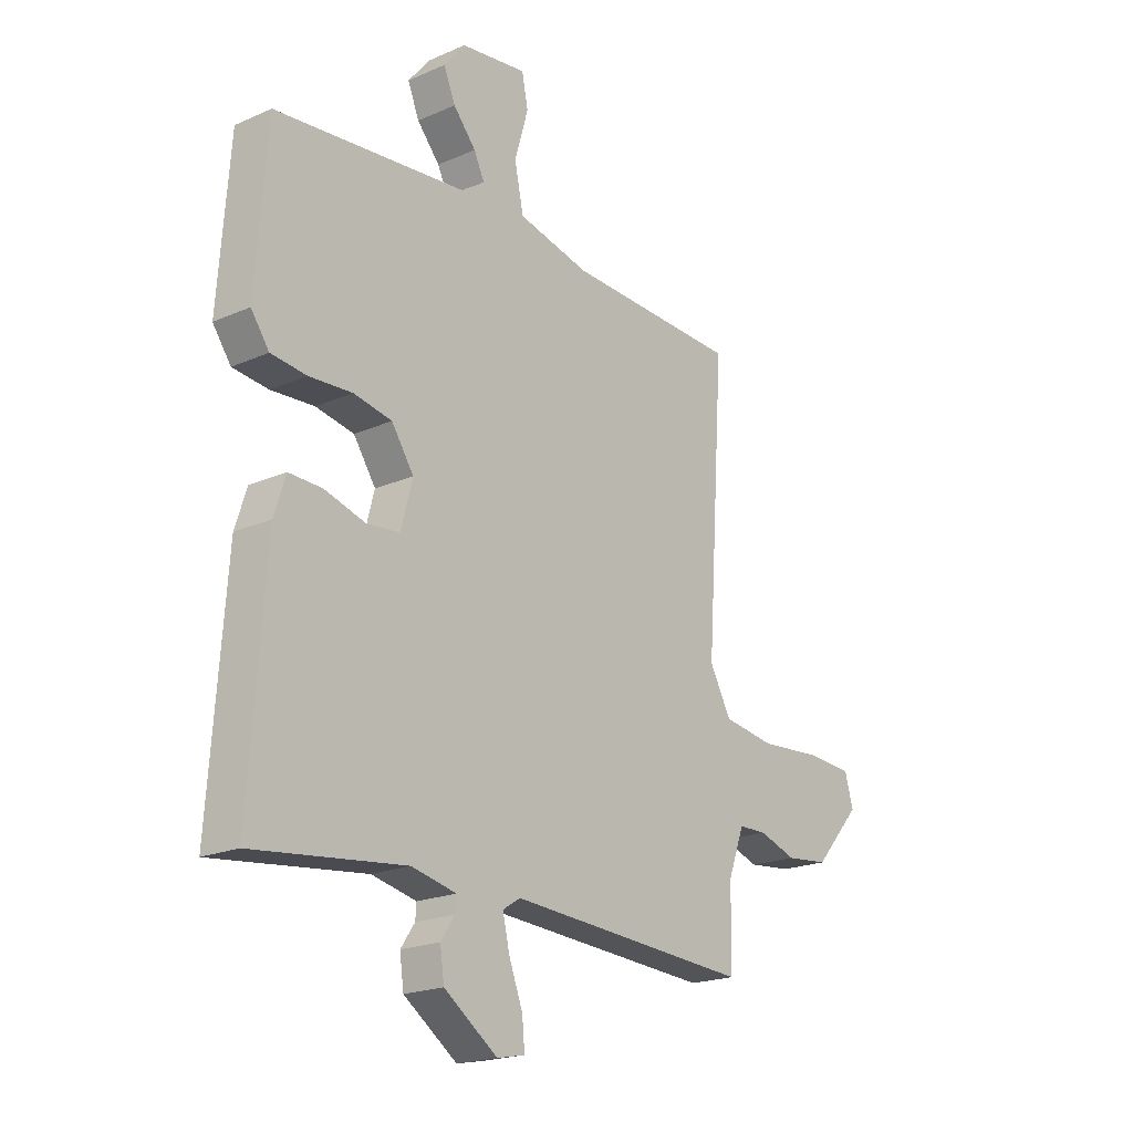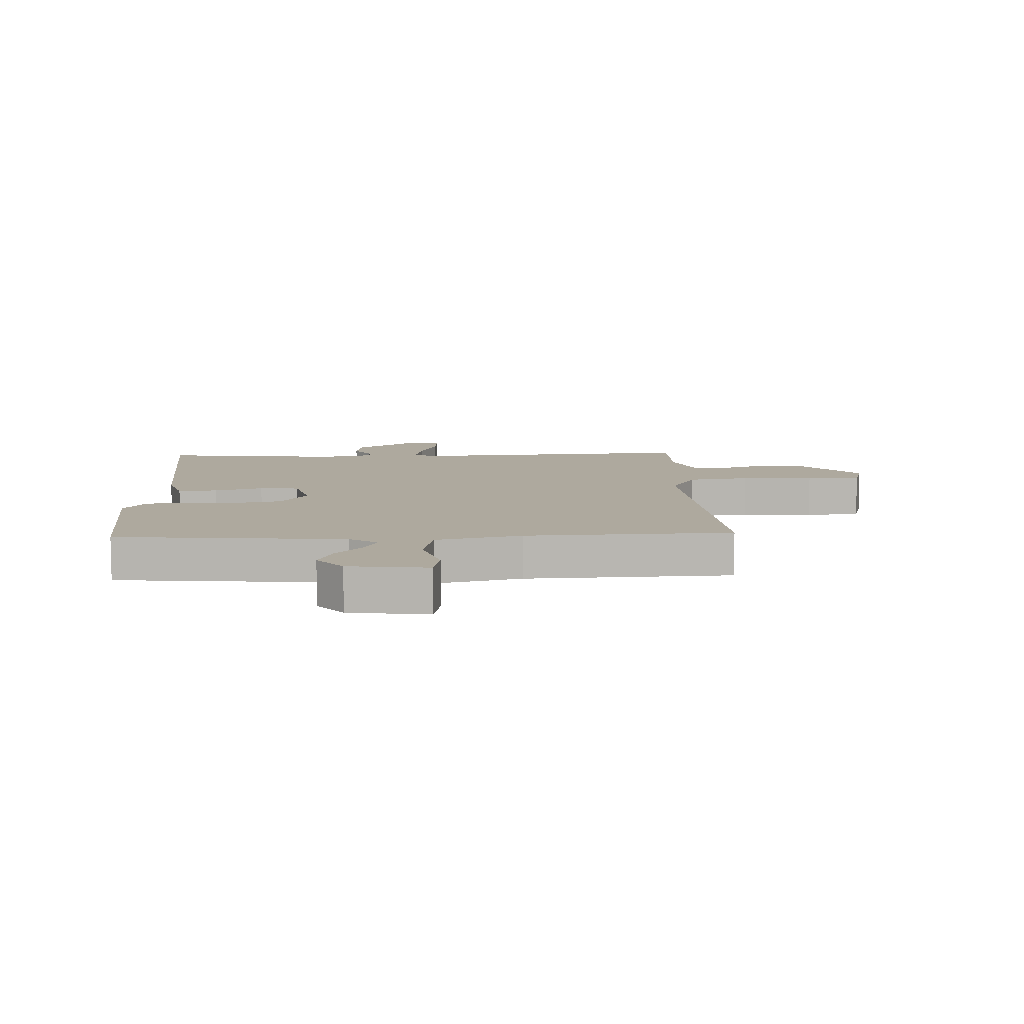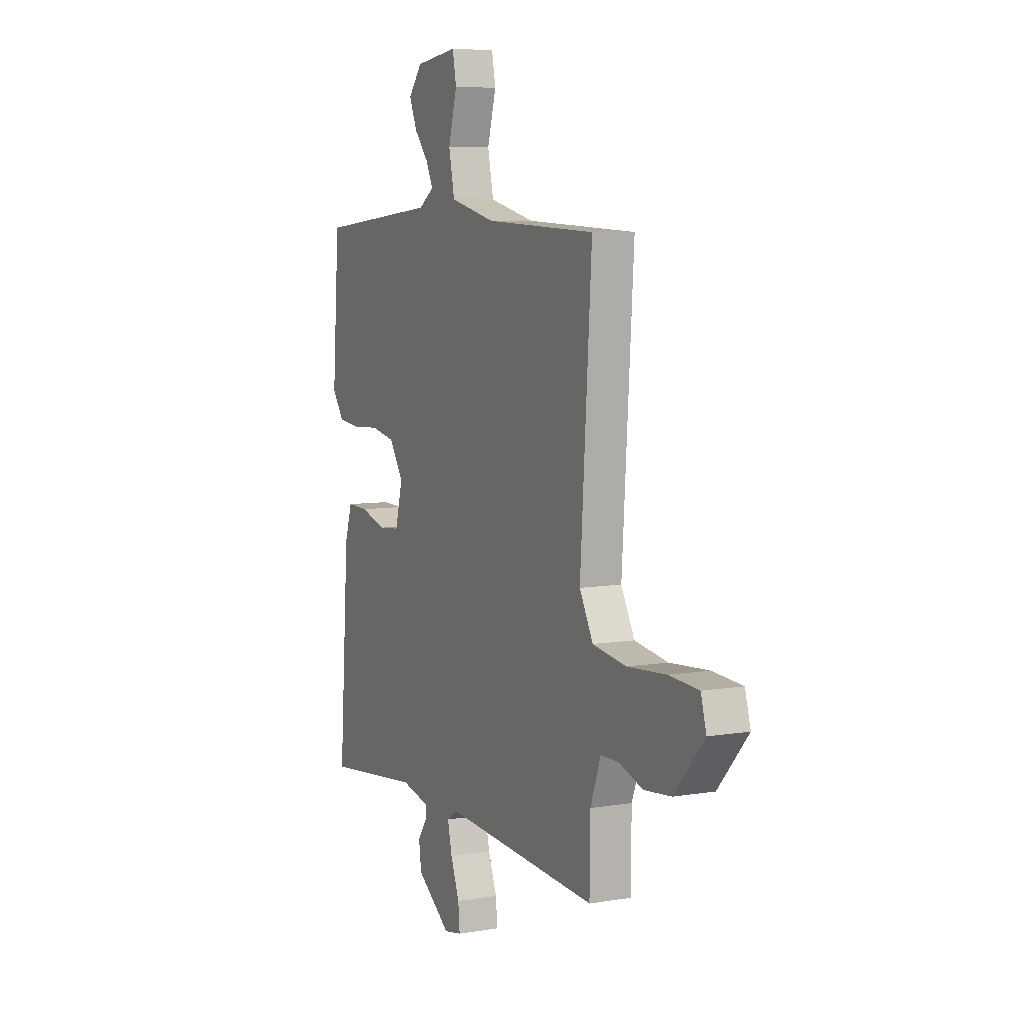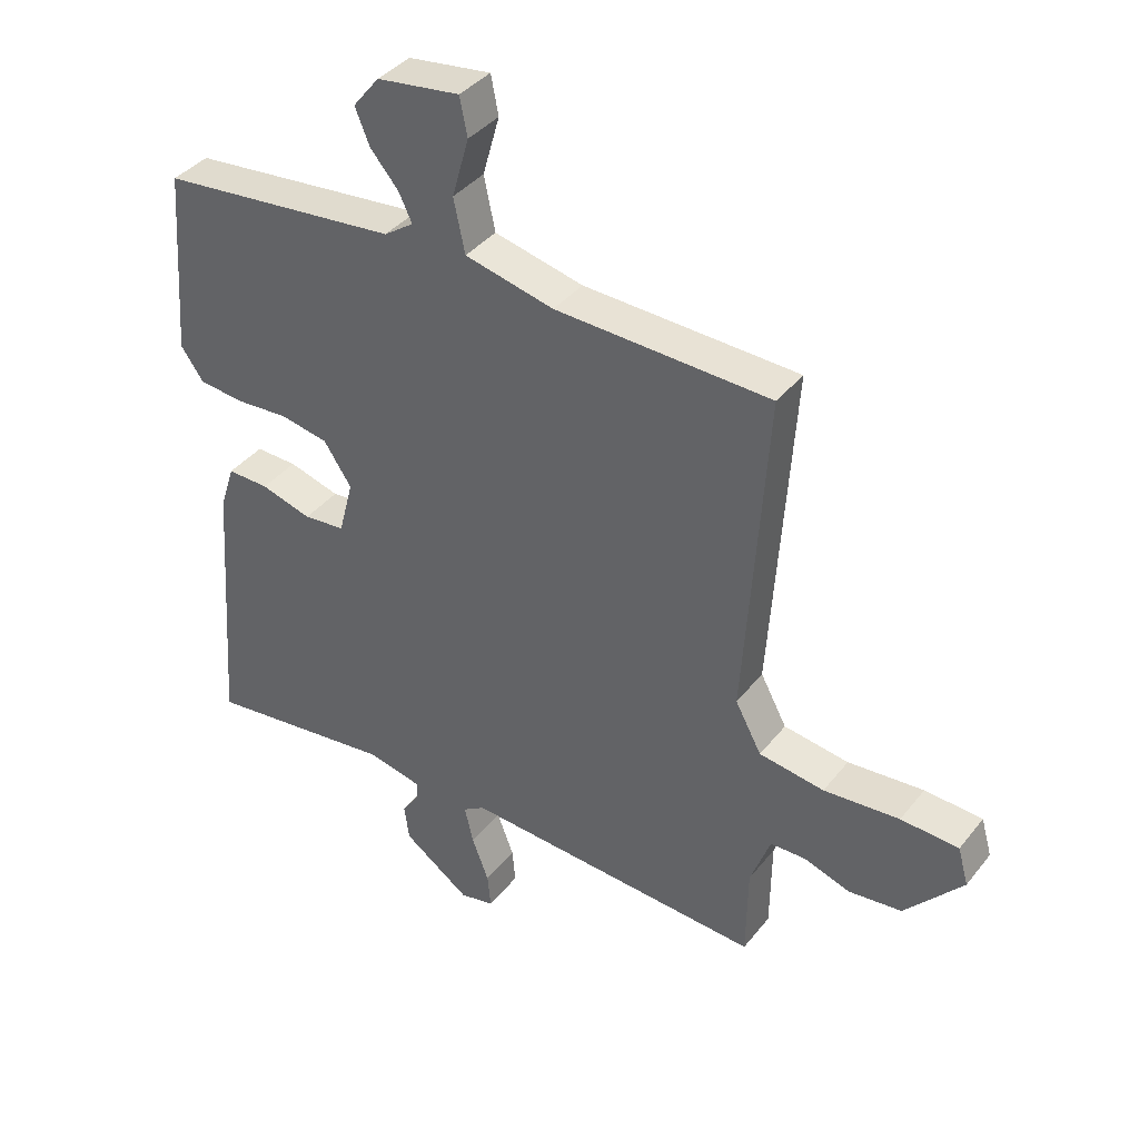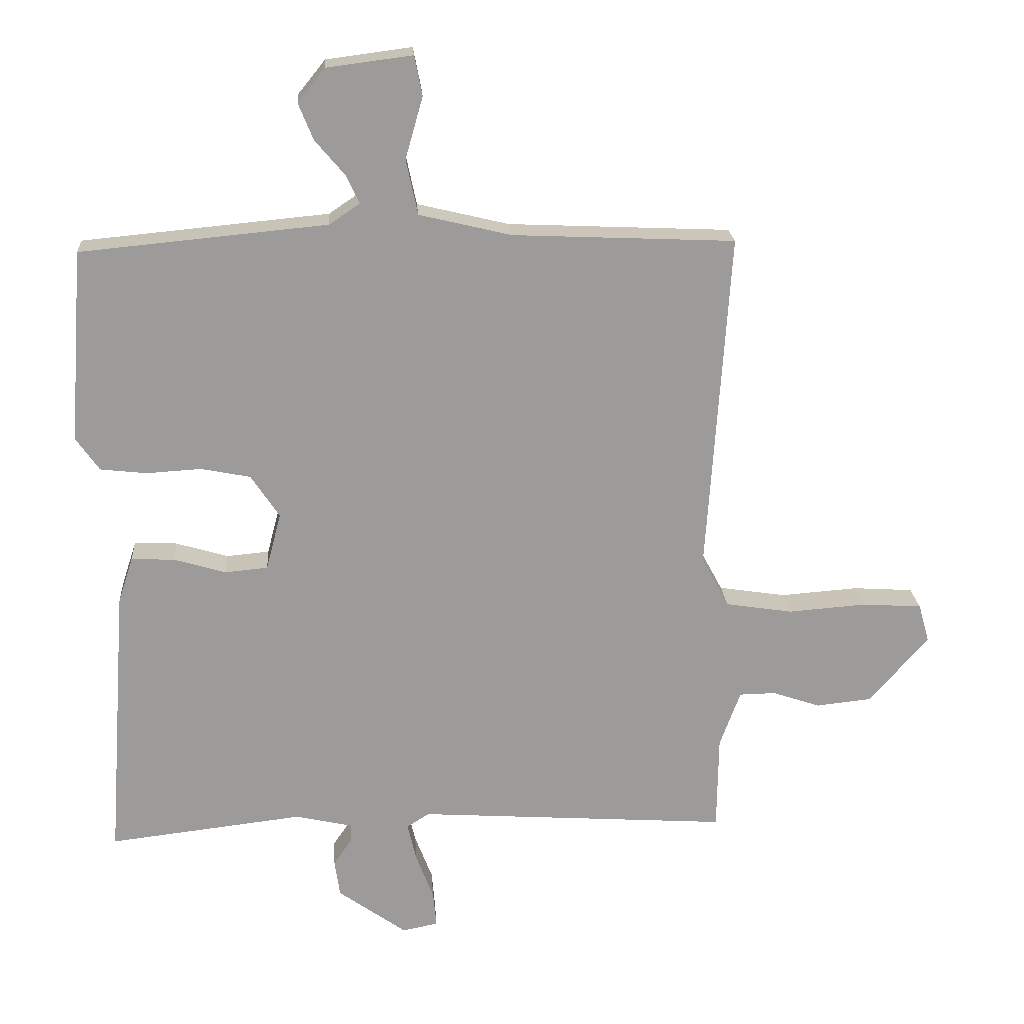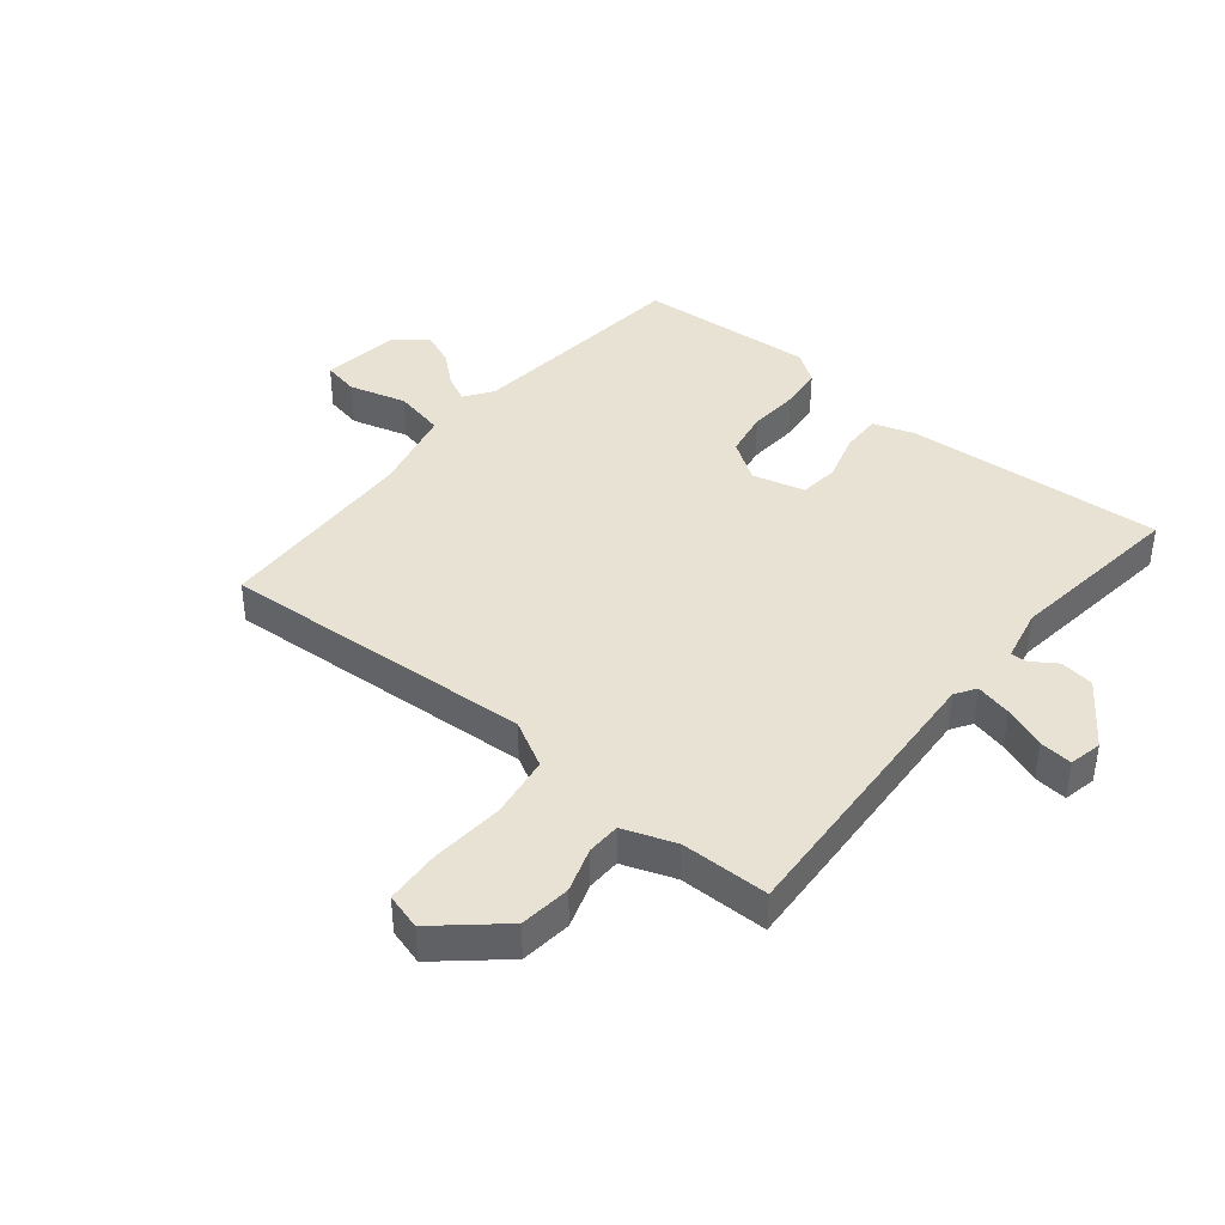
<metadata>
{"format":"obj","ext":"obj","renderer":"f3d","projection":"perspective","resolution":1024,"background":"white","views":[{"elev":-20.0,"azim":-50.9,"up":"+Z"},{"elev":9.0,"azim":-2.4,"up":"+Y"},{"elev":7.1,"azim":64.3,"up":"+Z"},{"elev":38.5,"azim":33.9,"up":"+Z"},{"elev":20.6,"azim":-3.9,"up":"+Z"},{"elev":40.7,"azim":129.6,"up":"+Y"}]}
</metadata>
<code>
v 0.5 0.07 -0.5
v 0.018 0.07 -0.468
v -0.017 0.07 -0.49
v -0.003 0.07 -0.55
v 0.024 0.07 -0.621
v 0.029 0.07 -0.676
v -0.026 0.07 -0.687
v -0.132 0.07 -0.611
v -0.14 0.07 -0.554
v -0.112 0.07 -0.513
v -0.11 0.07 -0.485
v -0.199 0.07 -0.465
v -0.5 0.07 -0.5
v -0.469 0.07 -0.071
v -0.446 0.07 0
v -0.38 0.07 -0.002
v -0.299 0.07 -0.026
v -0.233 0.07 -0.02
v -0.21 0.07 0.068
v -0.254 0.07 0.134
v -0.33 0.07 0.149
v -0.415 0.07 0.144
v -0.486 0.07 0.152
v -0.522 0.07 0.203
v -0.5 0.07 0.5
v -0.12 0.07 0.536
v -0.073 0.07 0.568
v -0.094 0.07 0.612
v -0.139 0.07 0.665
v -0.162 0.07 0.721
v -0.12 0.07 0.773
v 0.012 0.07 0.79
v 0.024 0.07 0.729
v -0.003 0.07 0.634
v 0.015 0.07 0.549
v 0.157 0.07 0.515
v 0.5 0.07 0.5
v 0.465 0.07 -0.026
v 0.507 0.07 -0.104
v 0.611 0.07 -0.12
v 0.732 0.07 -0.111
v 0.824 0.07 -0.117
v 0.841 0.07 -0.177
v 0.749 0.07 -0.281
v 0.664 0.07 -0.29
v 0.59 0.07 -0.265
v 0.534 0.07 -0.266
v 0.502 0.07 -0.353
v 0.5 0 -0.5
v 0.018 0 -0.468
v -0.017 0 -0.49
v -0.003 0 -0.55
v 0.024 0 -0.621
v 0.029 0 -0.676
v -0.026 0 -0.687
v -0.132 0 -0.611
v -0.14 0 -0.554
v -0.112 0 -0.513
v -0.11 0 -0.485
v -0.199 0 -0.465
v -0.5 0 -0.5
v -0.469 0 -0.071
v -0.446 0 0
v -0.38 0 -0.002
v -0.299 0 -0.026
v -0.233 0 -0.02
v -0.21 0 0.068
v -0.254 0 0.134
v -0.33 0 0.149
v -0.415 0 0.144
v -0.486 0 0.152
v -0.522 0 0.203
v -0.5 0 0.5
v -0.12 0 0.536
v -0.073 0 0.568
v -0.094 0 0.612
v -0.139 0 0.665
v -0.162 0 0.721
v -0.12 0 0.773
v 0.012 0 0.79
v 0.024 0 0.729
v -0.003 0 0.634
v 0.015 0 0.549
v 0.157 0 0.515
v 0.5 0 0.5
v 0.465 0 -0.026
v 0.507 0 -0.104
v 0.611 0 -0.12
v 0.732 0 -0.111
v 0.824 0 -0.117
v 0.841 0 -0.177
v 0.749 0 -0.281
v 0.664 0 -0.29
v 0.59 0 -0.265
v 0.534 0 -0.266
v 0.502 0 -0.353
f 44 45 46
f 43 44 46
f 42 43 46
f 41 42 46
f 40 41 46
f 39 40 46 47
f 38 39 47 48
f 36 37 38
f 48 1 2
f 38 48 2
f 36 38 2
f 35 36 2
f 32 33 34
f 31 32 34
f 30 31 34
f 29 30 34
f 28 29 34
f 27 28 34 35
f 24 25 26
f 23 24 26
f 22 23 26
f 21 22 26
f 26 27 35
f 21 26 35
f 20 21 35
f 15 16 17
f 14 15 17
f 13 14 17
f 12 13 17
f 11 12 17 18
f 8 9 10
f 7 8 10
f 6 7 10
f 5 6 10
f 4 5 10
f 3 4 10 11
f 11 18 19
f 3 11 19
f 2 3 19
f 19 20 35
f 2 19 35
f 94 93 92
f 94 92 91
f 94 91 90
f 94 90 89
f 94 89 88
f 95 94 88 87
f 96 95 87 86
f 86 85 84
f 50 49 96
f 50 96 86
f 50 86 84
f 50 84 83
f 82 81 80
f 82 80 79
f 82 79 78
f 82 78 77
f 82 77 76
f 83 82 76 75
f 74 73 72
f 74 72 71
f 74 71 70
f 74 70 69
f 83 75 74
f 83 74 69
f 83 69 68
f 65 64 63
f 65 63 62
f 65 62 61
f 65 61 60
f 66 65 60 59
f 58 57 56
f 58 56 55
f 58 55 54
f 58 54 53
f 58 53 52
f 59 58 52 51
f 67 66 59
f 67 59 51
f 67 51 50
f 83 68 67
f 83 67 50
f 1 49 50 2
f 2 50 51 3
f 3 51 52 4
f 4 52 53 5
f 5 53 54 6
f 6 54 55 7
f 7 55 56 8
f 8 56 57 9
f 9 57 58 10
f 10 58 59 11
f 11 59 60 12
f 12 60 61 13
f 13 61 62 14
f 14 62 63 15
f 15 63 64 16
f 16 64 65 17
f 17 65 66 18
f 18 66 67 19
f 19 67 68 20
f 20 68 69 21
f 21 69 70 22
f 22 70 71 23
f 23 71 72 24
f 24 72 73 25
f 25 73 74 26
f 26 74 75 27
f 27 75 76 28
f 28 76 77 29
f 29 77 78 30
f 30 78 79 31
f 31 79 80 32
f 32 80 81 33
f 33 81 82 34
f 34 82 83 35
f 35 83 84 36
f 36 84 85 37
f 37 85 86 38
f 38 86 87 39
f 39 87 88 40
f 40 88 89 41
f 41 89 90 42
f 42 90 91 43
f 43 91 92 44
f 44 92 93 45
f 45 93 94 46
f 46 94 95 47
f 47 95 96 48
f 48 96 49 1

</code>
